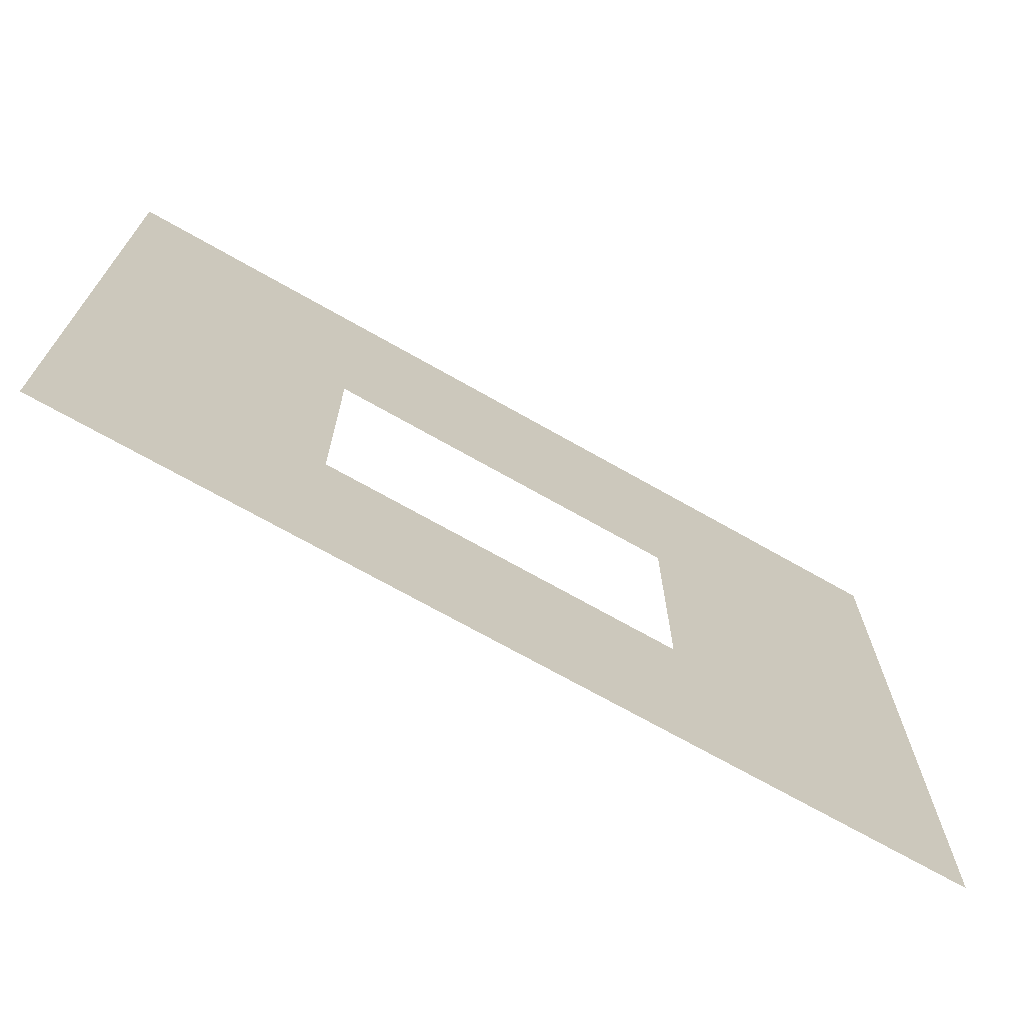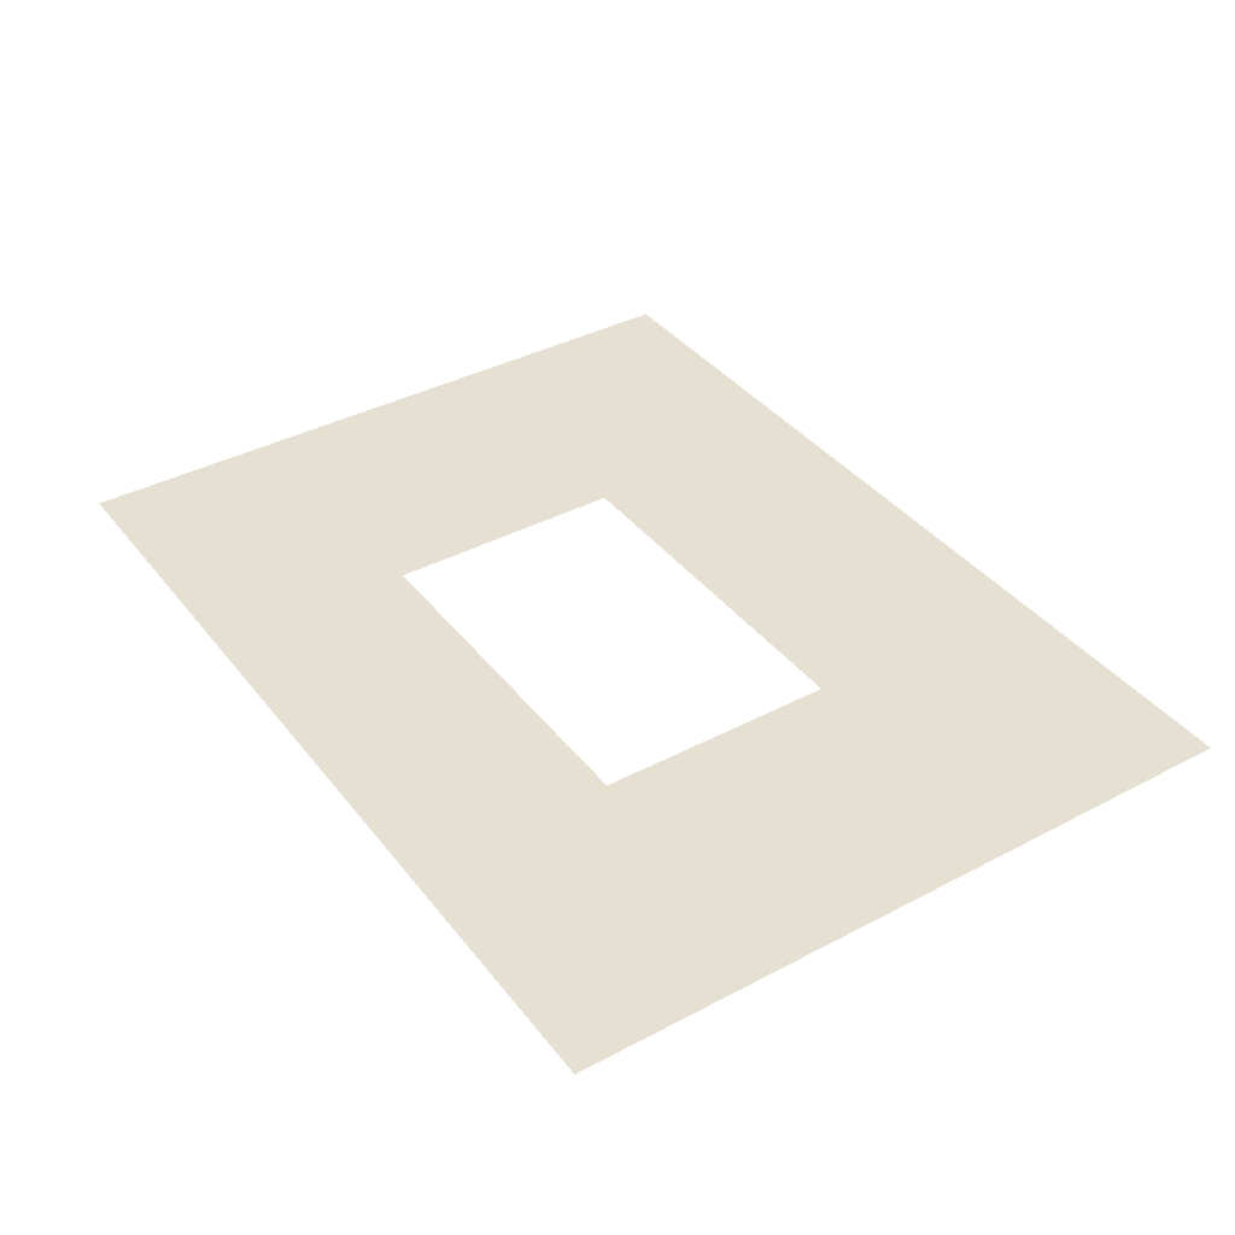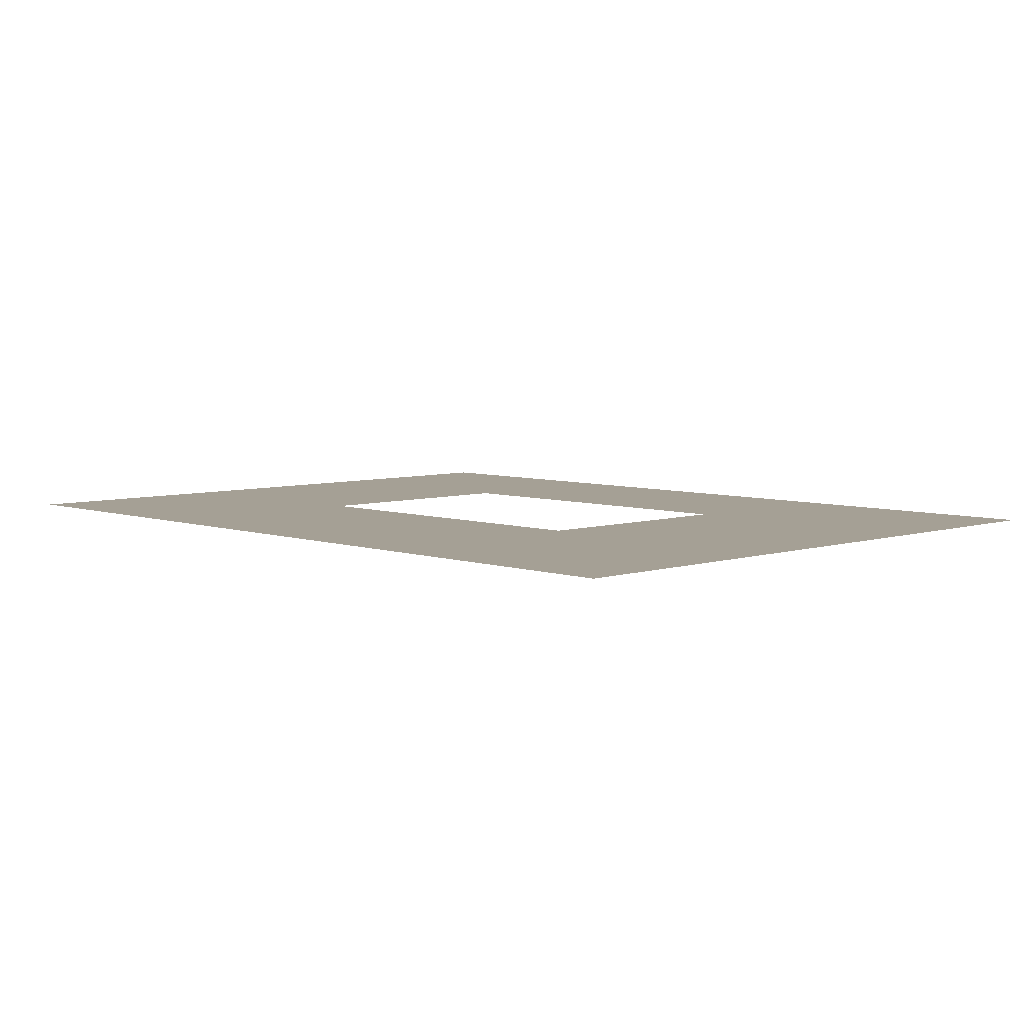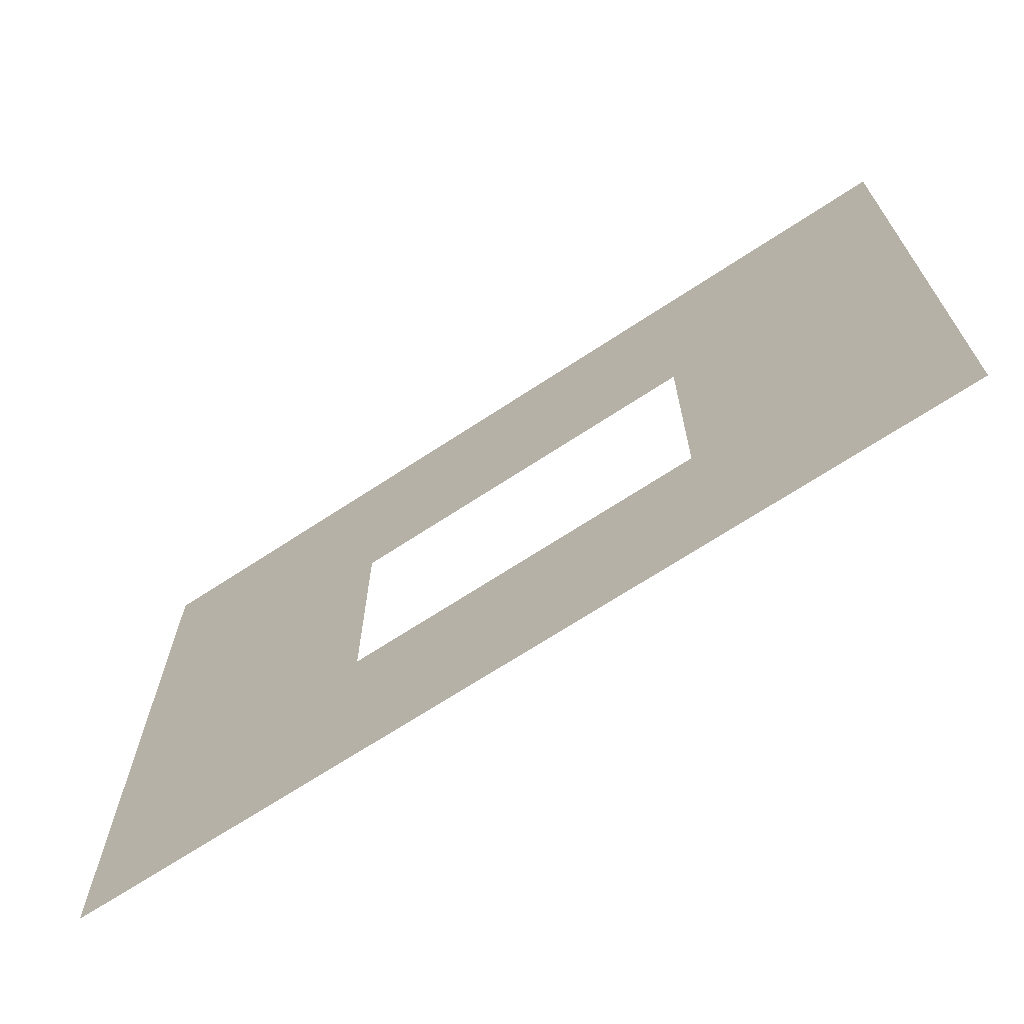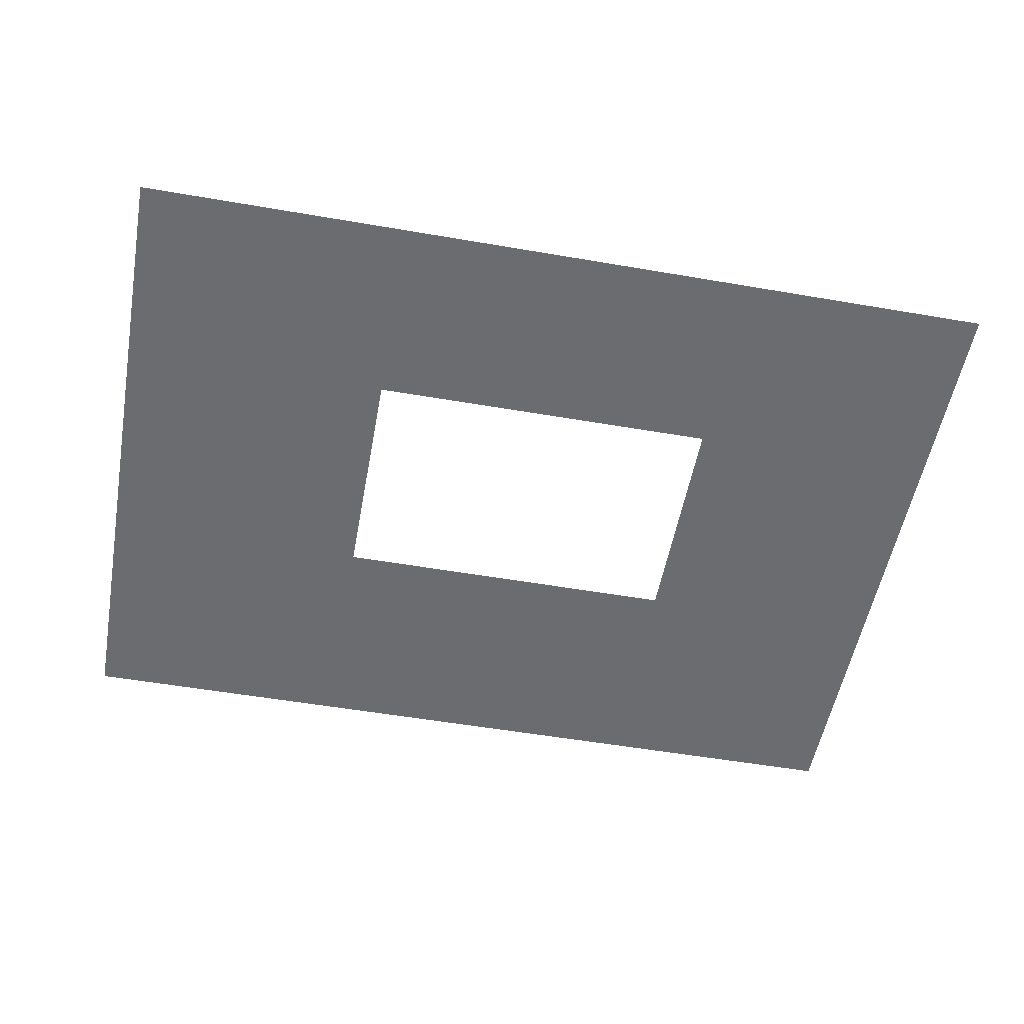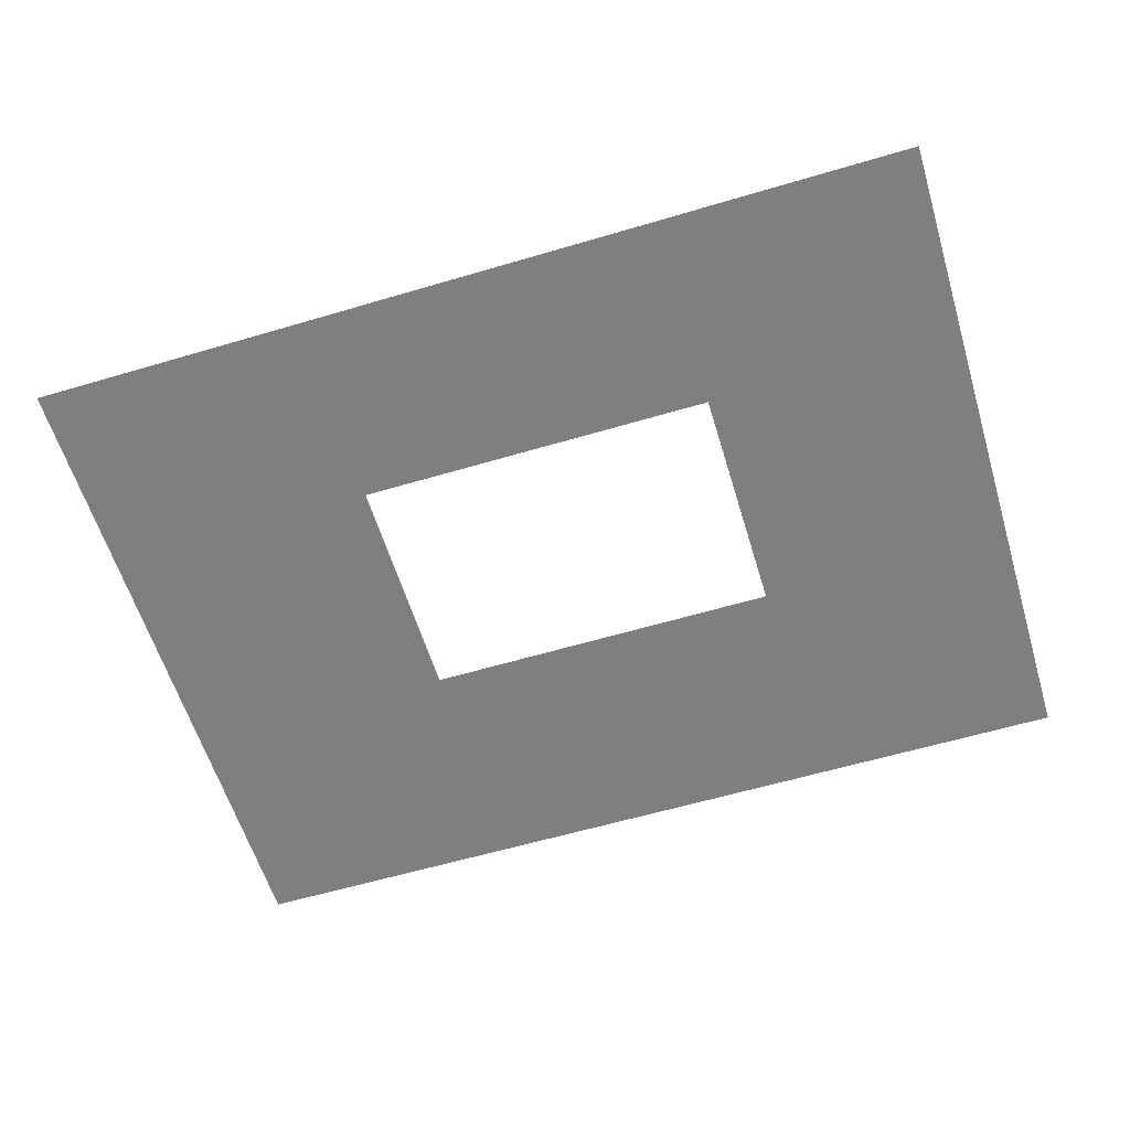
<metadata>
{"format":"obj","ext":"obj","renderer":"f3d","projection":"perspective","resolution":1024,"background":"white","views":[{"elev":-70.3,"azim":-29.7,"up":"+Z"},{"elev":38.5,"azim":-123.6,"up":"+Y"},{"elev":5.9,"azim":45.9,"up":"+Y"},{"elev":-68.7,"azim":-146.6,"up":"+Z"},{"elev":-53.7,"azim":169.6,"up":"+Y"},{"elev":-59.9,"azim":-163.1,"up":"+Y"}]}
</metadata>
<code>
g Default Default_material1
v -13.46 0 -17.54
v -13.46 0 -47
v -26.92 0 -47
v -26.92 0 -17.54
v 9.918e-08 0 -17.54
v 9.918e-08 0 -47
v -13.46 0 -47
v -13.46 0 -17.54
v 13.46 0 -47
v 13.46 0 -17.54
v 26.92 0 -17.54
v 26.92 0 -47
v 1.984e-07 0 -47
v 1.984e-07 0 -17.54
v 13.46 0 -17.54
v 13.46 0 -47
v 9.918e-08 0 53
v 9.918e-08 0 17.54
v -13.46 0 17.54
v -13.46 0 53
v 13.46 0 17.54
v 13.46 0 53
v 26.92 0 53
v 26.92 0 17.54
v 1.984e-07 0 17.54
v 1.984e-07 0 53
v 13.46 0 53
v 13.46 0 17.54
v -13.46 0 53
v -13.46 0 17.54
v -26.92 0 17.54
v -26.92 0 53
v 26.92 0 -17.54
v 26.92 0 -8.768
v 68 0 -8.768
v 68 0 -17.54
v 26.92 0 -8.768
v 26.92 0 3.51e-07
v 68 0 3.51e-07
v 68 0 -8.768
v 26.92 0 3.51e-07
v 26.92 0 8.768
v 68 0 8.768
v 68 0 3.51e-07
v 26.92 0 8.768
v 26.92 0 17.54
v 68 0 17.54
v 68 0 8.768
v 26.92 0 17.54
v 26.92 0 53
v 68 0 53
v 68 0 17.54
v 26.92 0 -47
v 26.92 0 -17.54
v 68 0 -17.54
v 68 0 -47
v -26.92 0 17.54
v -26.92 0 8.768
v -65 0 8.768
v -65 0 17.54
v -26.92 0 8.768
v -26.92 0 -3.51e-07
v -65 0 -3.51e-07
v -65 0 8.768
v -26.92 0 -3.51e-07
v -26.92 0 -8.768
v -65 0 -8.768
v -65 0 -3.51e-07
v -26.92 0 -8.768
v -26.92 0 -17.54
v -65 0 -17.54
v -65 0 -8.768
v -26.92 0 -17.54
v -26.92 0 -47
v -65 0 -47
v -65 0 -17.54
v -26.92 0 53
v -26.92 0 17.54
v -65 0 17.54
v -65 0 53
f 1 2 3 4
f 5 6 7 8
f 9 10 11 12
f 13 14 15 16
f 17 18 19 20
f 21 22 23 24
f 25 26 27 28
f 29 30 31 32
f 33 34 35 36
f 37 38 39 40
f 41 42 43 44
f 45 46 47 48
f 49 50 51 52
f 53 54 55 56
f 57 58 59 60
f 61 62 63 64
f 65 66 67 68
f 69 70 71 72
f 73 74 75 76
f 77 78 79 80

</code>
